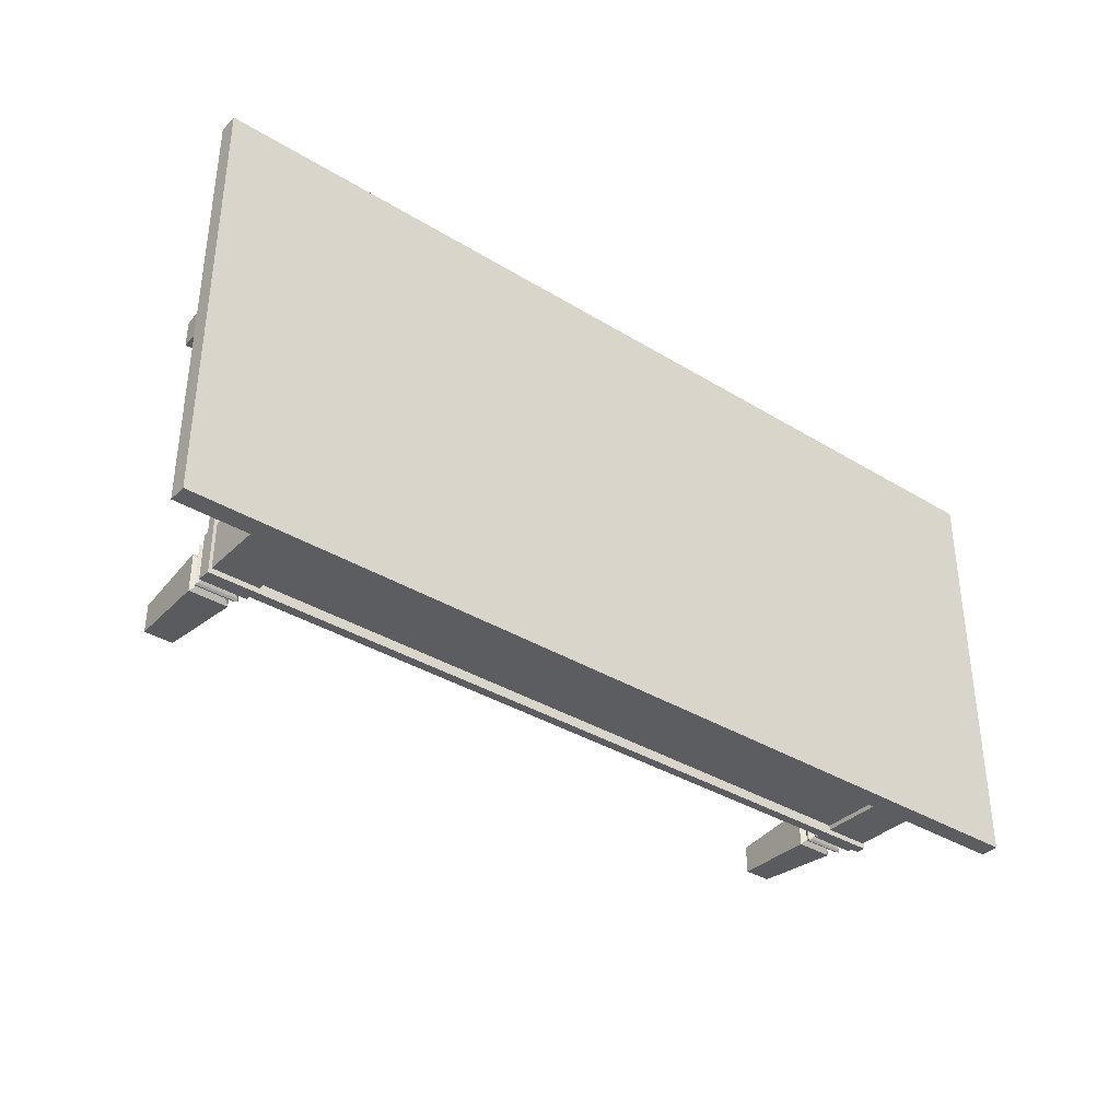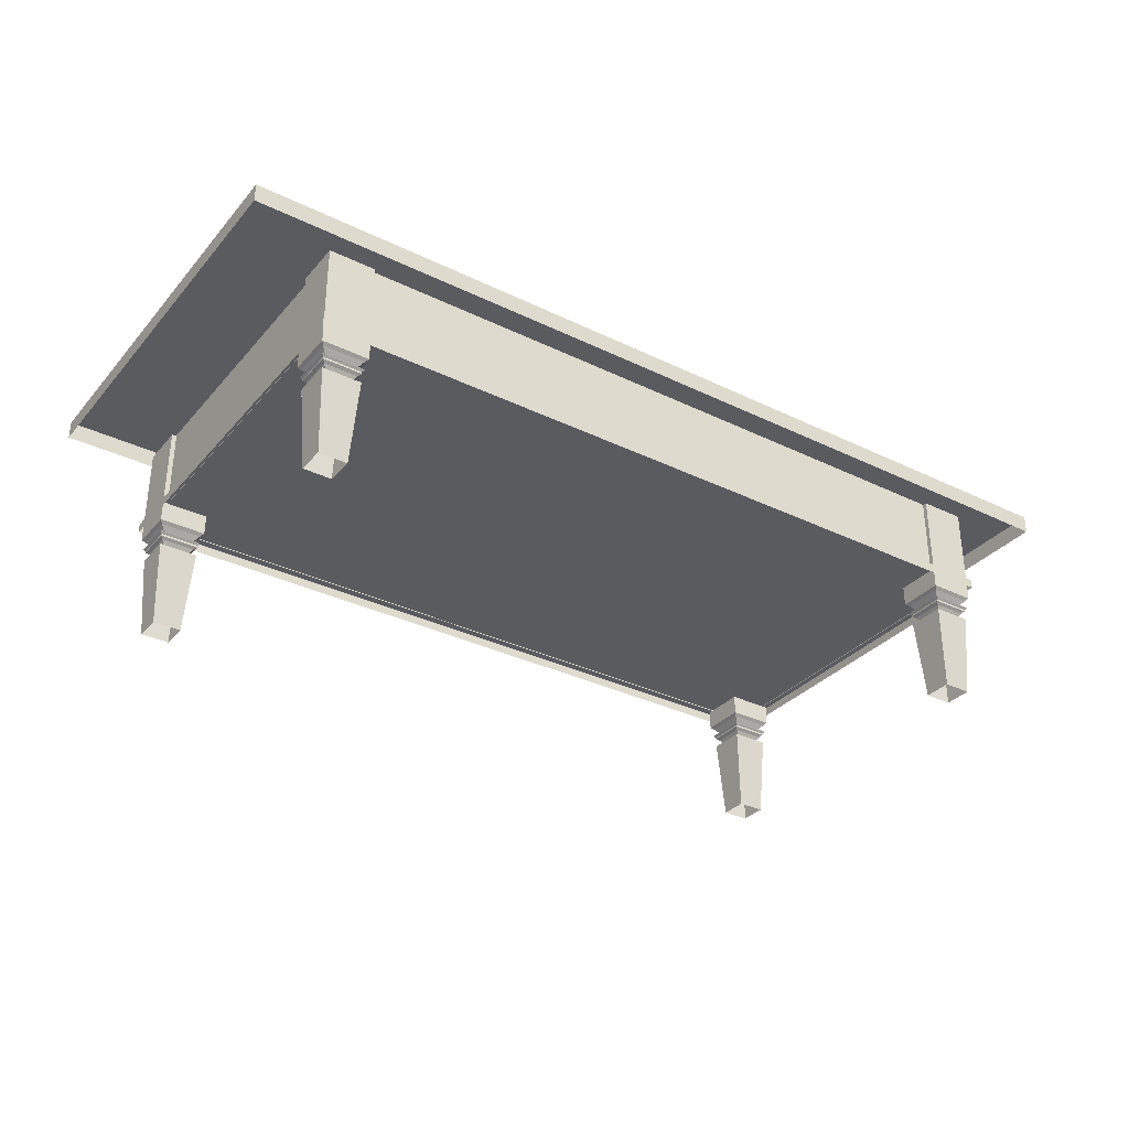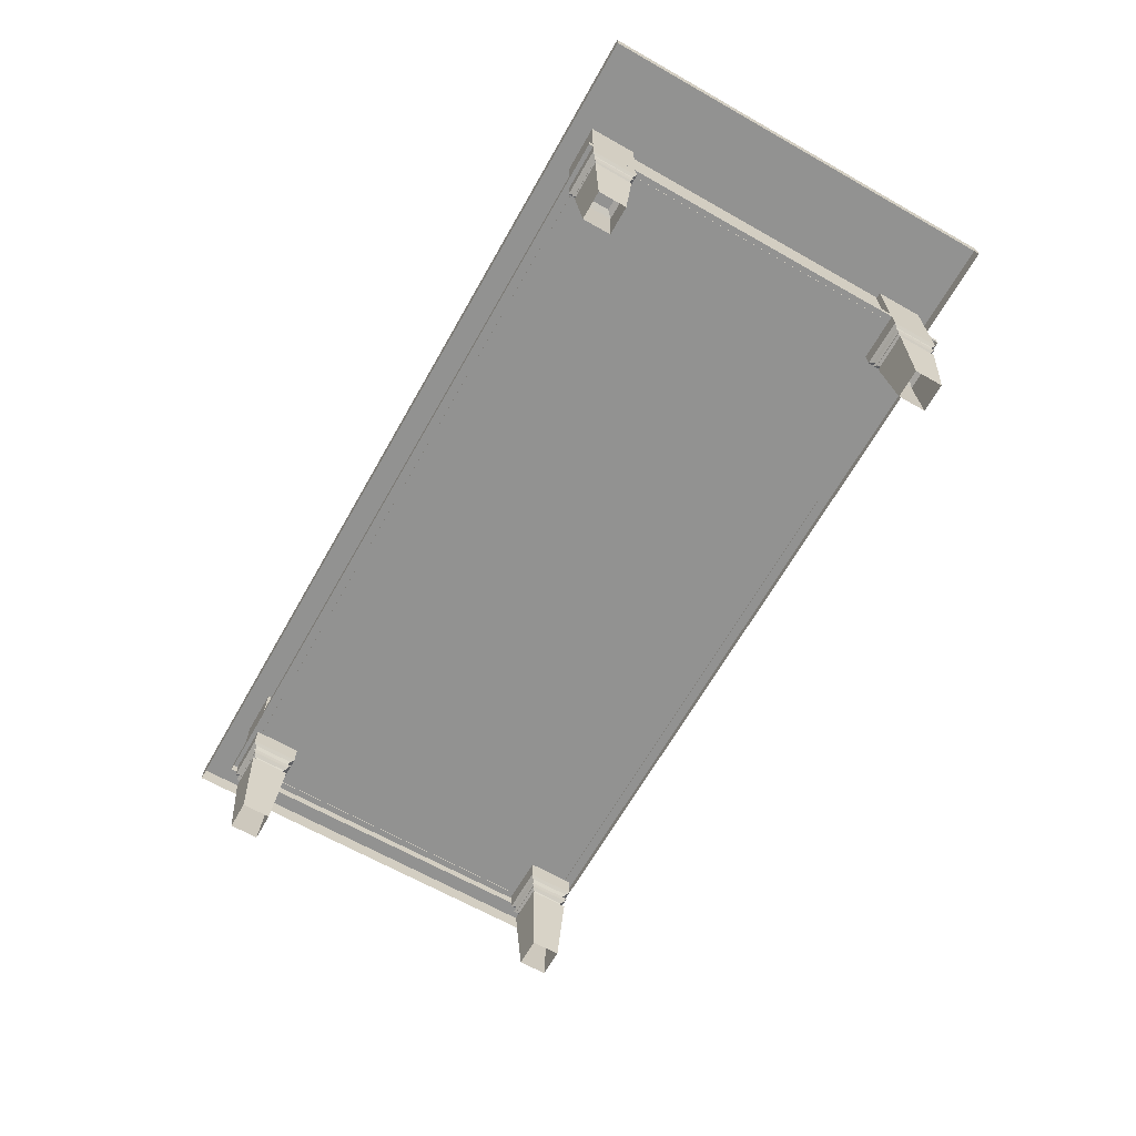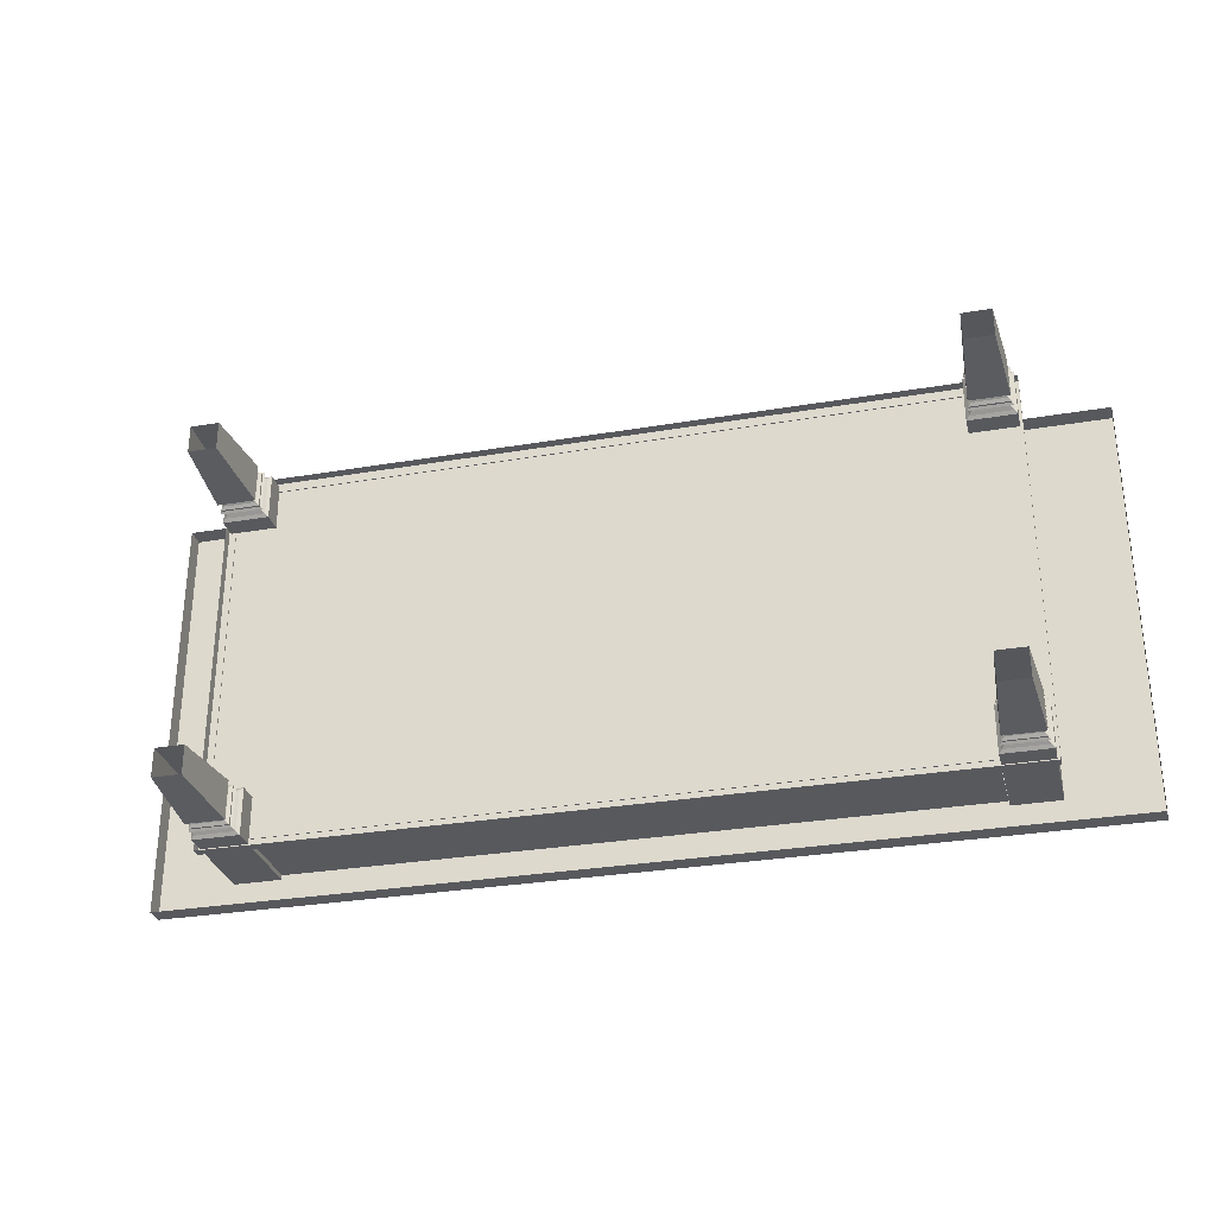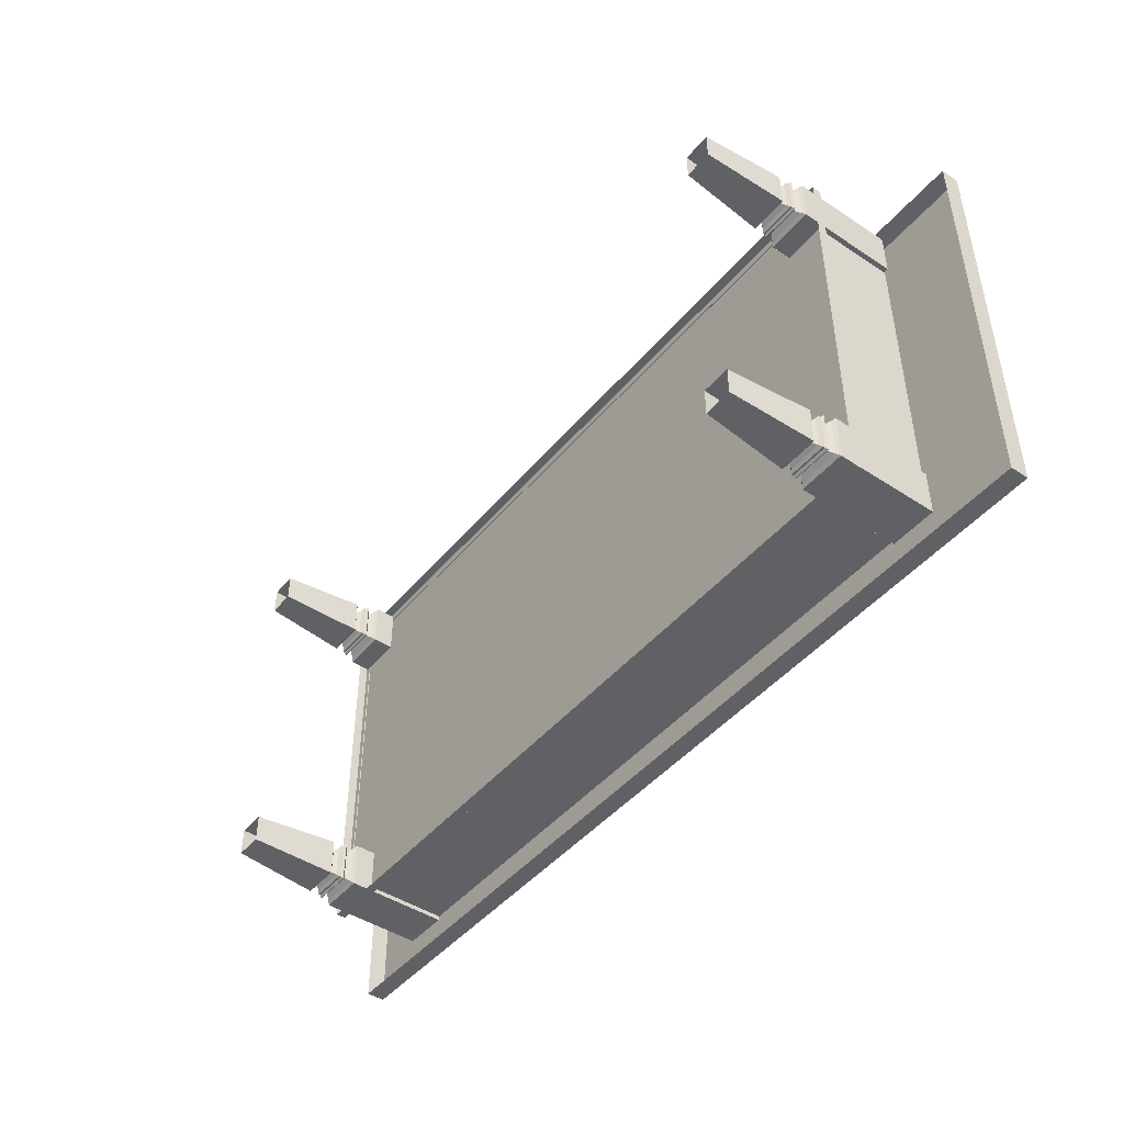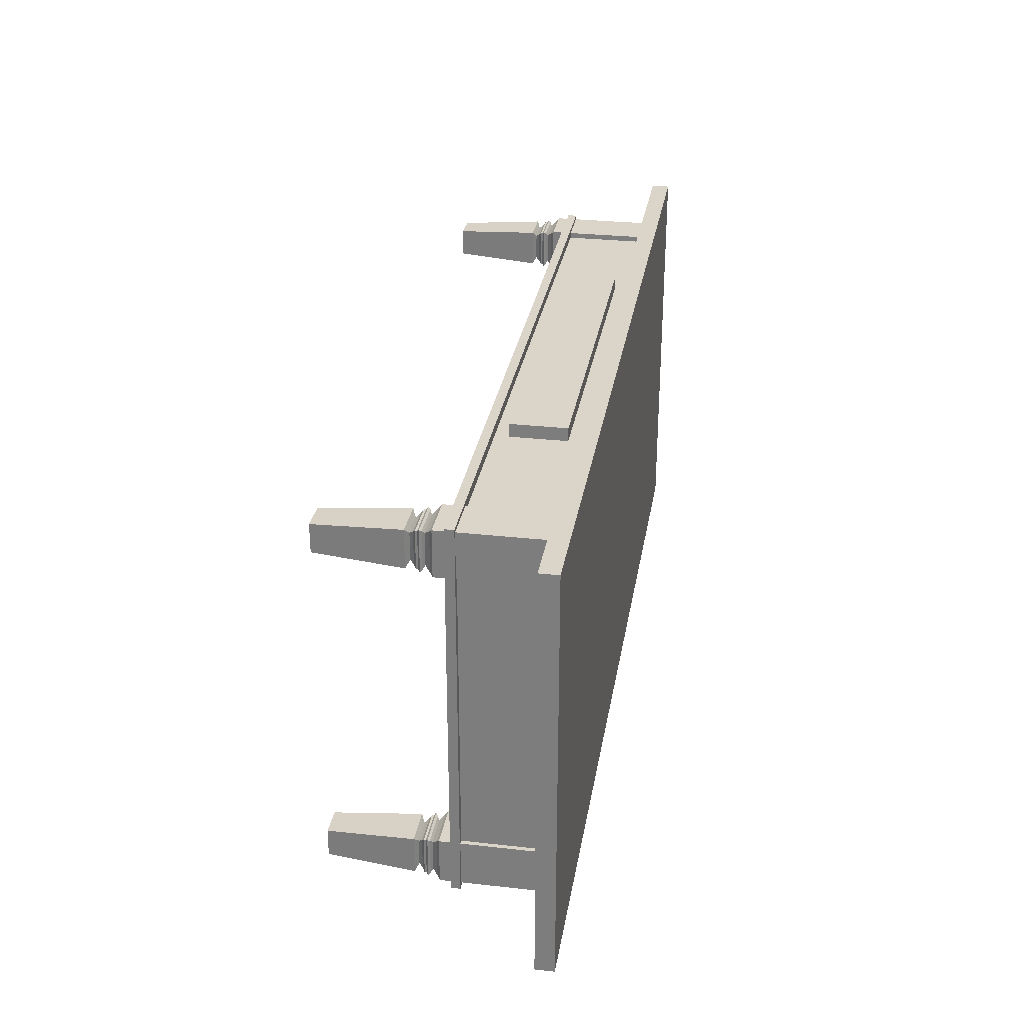
<metadata>
{"format":"obj","ext":"obj","renderer":"f3d","projection":"perspective","resolution":1024,"background":"white","views":[{"elev":-36.1,"azim":141.3,"up":"+Z"},{"elev":-32.5,"azim":146.0,"up":"+Y"},{"elev":-66.2,"azim":-119.6,"up":"+Y"},{"elev":-30.2,"azim":13.9,"up":"+Z"},{"elev":-45.5,"azim":52.8,"up":"+Z"},{"elev":29.2,"azim":99.4,"up":"+Z"}]}
</metadata>
<code>
v  79.18 27.88 -19.4
v  -64.82 27.88 -19.4
v  -64.82 45.88 -19.4
v  79.18 45.88 -19.4
v  88.4 27.88 -10.63
v  88.4 45.88 -10.63
v  88.4 45.88 51.37
v  88.4 27.88 51.37
v  -73.49 27.88 -10.63
v  -73.49 27.88 51.37
v  -73.49 45.88 51.37
v  -73.49 45.88 -10.63
v  -64.82 27.88 60.4
v  79.18 27.88 60.4
v  79.18 45.88 60.4
v  -64.82 45.88 60.4
v  -74.67 23.67 -10.37
v  -74.67 45.78 -10.37
v  -74.67 45.78 -20.37
v  -74.67 23.67 -20.37
v  -64.67 45.78 -20.37
v  -64.67 23.67 -20.37
v  -64.67 45.78 -10.37
v  -64.67 23.67 -10.37
v  -74.05 23.1 -10.98
v  -65.28 23.1 -10.98
v  -74.05 23.1 -19.75
v  -73.13 22.02 -18.83
v  -73.13 22.02 -11.91
v  -65.28 23.1 -19.75
v  -66.21 22.02 -11.91
v  -73.81 21.61 -11.22
v  -65.52 21.61 -11.22
v  -66.21 22.02 -18.83
v  -65.52 21.61 -19.51
v  -65.12 21.2 -10.82
v  -65.12 21.2 -19.91
v  -73.81 21.61 -19.51
v  -74.21 21.2 -10.82
v  -73.79 20.79 -11.25
v  -65.55 20.79 -11.25
v  -74.21 21.2 -19.91
v  -73.79 20.79 -19.49
v  -65.55 20.79 -19.49
v  -65.54 20.37 -19.49
v  -73.79 20.37 -19.49
v  -65.54 20.37 -11.24
v  -66.13 19.88 -11.83
v  -66.13 19.88 -18.91
v  -73.79 20.37 -11.24
v  -73.2 19.88 -11.83
v  -72.56 19.05 -12.48
v  -66.77 19.05 -12.48
v  -73.2 19.88 -18.91
v  -66.77 19.05 -18.26
v  -65.54 18.31 -11.24
v  -65.54 18.31 -19.49
v  -72.56 19.05 -18.26
v  -66.64 0.0371 -12.34
v  -66.64 0.0371 -18.39
v  -73.79 18.31 -19.49
v  -73.79 18.31 -11.24
v  -72.69 0.0371 -18.39
v  -72.69 0.0371 -12.34
v  -74.67 23.67 61.63
v  -74.67 45.78 61.63
v  -74.67 45.78 51.63
v  -74.67 23.67 51.63
v  -64.67 45.78 51.63
v  -64.67 23.67 51.63
v  -64.67 45.78 61.63
v  -64.67 23.67 61.63
v  -74.05 23.1 61.02
v  -65.28 23.1 61.02
v  -74.05 23.1 52.25
v  -73.13 22.02 53.17
v  -73.13 22.02 60.09
v  -65.28 23.1 52.25
v  -66.21 22.02 60.09
v  -73.81 21.61 60.78
v  -65.52 21.61 60.78
v  -66.21 22.02 53.17
v  -65.52 21.61 52.49
v  -65.12 21.2 61.18
v  -65.12 21.2 52.09
v  -73.81 21.61 52.49
v  -74.21 21.2 61.18
v  -73.79 20.79 60.75
v  -65.55 20.79 60.75
v  -74.21 21.2 52.09
v  -73.79 20.79 52.51
v  -65.55 20.79 52.51
v  -65.54 20.37 52.51
v  -73.79 20.37 52.51
v  -65.54 20.37 60.76
v  -66.13 19.88 60.17
v  -66.13 19.88 53.09
v  -73.79 20.37 60.76
v  -73.2 19.88 60.17
v  -72.56 19.05 59.52
v  -66.77 19.05 59.52
v  -73.2 19.88 53.09
v  -66.77 19.05 53.74
v  -65.54 18.31 60.76
v  -65.54 18.31 52.51
v  -72.56 19.05 53.74
v  -66.64 0.0372 59.66
v  -66.64 0.0372 53.61
v  -73.79 18.31 52.51
v  -73.79 18.31 60.76
v  -72.69 0.0372 53.61
v  -72.69 0.0372 59.66
v  79.33 23.67 61.63
v  79.33 45.78 61.63
v  79.33 45.78 51.63
v  79.33 23.67 51.63
v  89.33 45.78 51.63
v  89.33 23.67 51.63
v  89.33 45.78 61.63
v  89.33 23.67 61.63
v  79.95 23.1 61.01
v  88.72 23.1 61.01
v  79.95 23.1 52.25
v  80.87 22.02 53.17
v  80.87 22.02 60.09
v  88.72 23.1 52.25
v  87.79 22.02 60.09
v  80.19 21.61 60.78
v  88.48 21.61 60.78
v  87.79 22.02 53.17
v  88.48 21.61 52.49
v  88.88 21.2 61.18
v  88.88 21.2 52.09
v  80.19 21.61 52.49
v  79.79 21.2 61.18
v  80.21 20.79 60.75
v  88.45 20.79 60.75
v  79.79 21.2 52.09
v  80.21 20.79 52.51
v  88.45 20.79 52.51
v  88.46 20.37 52.51
v  80.21 20.37 52.51
v  88.46 20.37 60.76
v  87.87 19.88 60.17
v  87.87 19.88 53.09
v  80.21 20.37 60.76
v  80.8 19.88 60.17
v  81.44 19.05 59.52
v  87.23 19.05 59.52
v  80.8 19.88 53.09
v  87.23 19.05 53.74
v  88.46 18.31 60.76
v  88.46 18.31 52.51
v  81.44 19.05 53.74
v  87.36 0.0372 59.66
v  87.36 0.0372 53.61
v  80.21 18.31 52.51
v  80.21 18.31 60.76
v  81.31 0.0372 53.61
v  81.31 0.0372 59.66
v  79.33 23.67 -10.37
v  79.33 45.78 -10.37
v  79.33 45.78 -20.37
v  79.33 23.67 -20.37
v  89.33 45.78 -20.37
v  89.33 23.67 -20.37
v  89.33 45.78 -10.37
v  89.33 23.67 -10.37
v  79.95 23.1 -10.99
v  88.72 23.1 -10.99
v  79.95 23.1 -19.75
v  80.87 22.02 -18.83
v  80.87 22.02 -11.91
v  88.72 23.1 -19.75
v  87.79 22.02 -11.91
v  80.19 21.61 -11.22
v  88.48 21.61 -11.22
v  87.79 22.02 -18.83
v  88.48 21.61 -19.51
v  88.88 21.2 -10.82
v  88.88 21.2 -19.91
v  80.19 21.61 -19.51
v  79.79 21.2 -10.82
v  80.21 20.79 -11.25
v  88.45 20.79 -11.25
v  79.79 21.2 -19.91
v  80.21 20.79 -19.49
v  88.45 20.79 -19.49
v  88.46 20.37 -19.49
v  80.21 20.37 -19.49
v  88.46 20.37 -11.24
v  87.87 19.88 -11.83
v  87.87 19.88 -18.91
v  80.21 20.37 -11.24
v  80.8 19.88 -11.83
v  81.44 19.05 -12.48
v  87.23 19.05 -12.48
v  80.8 19.88 -18.91
v  87.23 19.05 -18.26
v  88.46 18.31 -11.24
v  88.46 18.31 -19.49
v  81.44 19.05 -18.26
v  87.36 0.0372 -12.34
v  87.36 0.0372 -18.39
v  80.21 18.31 -19.49
v  80.21 18.31 -11.24
v  81.31 0.0372 -18.39
v  81.31 0.0372 -12.34
v  89.98 28.07 -21.53
v  -75.02 28.07 -21.53
v  -75.02 28.07 62.47
v  89.98 28.07 62.47
v  89.98 26.07 -21.53
v  89.98 26.07 62.47
v  -75.02 26.07 62.47
v  -75.02 26.07 -21.53
v  47.41 31.05 63.27
v  47.41 43.05 63.27
v  -32.59 43.05 63.27
v  -32.59 31.05 63.27
v  -32.59 43.05 59.27
v  -32.59 31.05 59.27
v  47.41 31.05 59.27
v  47.41 43.05 59.27
v  107.5 50 -24.53
v  -92.52 50 -24.53
v  -92.52 50 65.47
v  107.5 50 65.47
v  107.5 46 -24.53
v  107.5 46 65.47
v  -92.52 46 65.47
v  -92.52 46 -24.53
o Plano_001
g Plano_001
f 1 2 3
f 3 4 1
f 5 6 7
f 7 8 5
f 9 10 11
f 11 12 9
f 13 14 15
f 15 16 13
f 17 18 19
f 19 20 17
f 20 19 21
f 21 22 20
f 22 21 23
f 23 24 22
f 24 23 18
f 18 17 24
f 24 17 25
f 25 26 24
f 25 27 28
f 28 29 25
f 20 22 30
f 30 27 20
f 17 20 27
f 27 25 17
f 22 24 26
f 26 30 22
f 31 29 32
f 32 33 31
f 26 25 29
f 29 31 26
f 27 30 34
f 34 28 27
f 30 26 31
f 31 34 30
f 35 33 36
f 36 37 35
f 28 34 35
f 35 38 28
f 34 31 33
f 33 35 34
f 29 28 38
f 38 32 29
f 36 39 40
f 40 41 36
f 32 38 42
f 42 39 32
f 33 32 39
f 39 36 33
f 38 35 37
f 37 42 38
f 43 44 45
f 45 46 43
f 42 37 44
f 44 43 42
f 37 36 41
f 41 44 37
f 39 42 43
f 43 40 39
f 45 47 48
f 48 49 45
f 44 41 47
f 47 45 44
f 40 43 46
f 46 50 40
f 41 40 50
f 50 47 41
f 48 51 52
f 52 53 48
f 50 46 54
f 54 51 50
f 47 50 51
f 51 48 47
f 46 45 49
f 49 54 46
f 55 53 56
f 56 57 55
f 54 49 55
f 55 58 54
f 49 48 53
f 53 55 49
f 51 54 58
f 58 52 51
f 57 56 59
f 59 60 57
f 52 58 61
f 61 62 52
f 53 52 62
f 62 56 53
f 58 55 57
f 57 61 58
f 62 61 63
f 63 64 62
f 56 62 64
f 64 59 56
f 61 57 60
f 60 63 61
f 65 66 67
f 67 68 65
f 68 67 69
f 69 70 68
f 70 69 71
f 71 72 70
f 72 71 66
f 66 65 72
f 72 65 73
f 73 74 72
f 73 75 76
f 76 77 73
f 68 70 78
f 78 75 68
f 65 68 75
f 75 73 65
f 70 72 74
f 74 78 70
f 79 77 80
f 80 81 79
f 74 73 77
f 77 79 74
f 75 78 82
f 82 76 75
f 78 74 79
f 79 82 78
f 83 81 84
f 84 85 83
f 76 82 83
f 83 86 76
f 82 79 81
f 81 83 82
f 77 76 86
f 86 80 77
f 84 87 88
f 88 89 84
f 80 86 90
f 90 87 80
f 81 80 87
f 87 84 81
f 86 83 85
f 85 90 86
f 91 92 93
f 93 94 91
f 90 85 92
f 92 91 90
f 85 84 89
f 89 92 85
f 87 90 91
f 91 88 87
f 93 95 96
f 96 97 93
f 92 89 95
f 95 93 92
f 88 91 94
f 94 98 88
f 89 88 98
f 98 95 89
f 96 99 100
f 100 101 96
f 98 94 102
f 102 99 98
f 95 98 99
f 99 96 95
f 94 93 97
f 97 102 94
f 103 101 104
f 104 105 103
f 102 97 103
f 103 106 102
f 97 96 101
f 101 103 97
f 99 102 106
f 106 100 99
f 105 104 107
f 107 108 105
f 100 106 109
f 109 110 100
f 101 100 110
f 110 104 101
f 106 103 105
f 105 109 106
f 110 109 111
f 111 112 110
f 104 110 112
f 112 107 104
f 109 105 108
f 108 111 109
f 113 114 115
f 115 116 113
f 116 115 117
f 117 118 116
f 118 117 119
f 119 120 118
f 120 119 114
f 114 113 120
f 120 113 121
f 121 122 120
f 121 123 124
f 124 125 121
f 116 118 126
f 126 123 116
f 113 116 123
f 123 121 113
f 118 120 122
f 122 126 118
f 127 125 128
f 128 129 127
f 122 121 125
f 125 127 122
f 123 126 130
f 130 124 123
f 126 122 127
f 127 130 126
f 131 129 132
f 132 133 131
f 124 130 131
f 131 134 124
f 130 127 129
f 129 131 130
f 125 124 134
f 134 128 125
f 132 135 136
f 136 137 132
f 128 134 138
f 138 135 128
f 129 128 135
f 135 132 129
f 134 131 133
f 133 138 134
f 139 140 141
f 141 142 139
f 138 133 140
f 140 139 138
f 133 132 137
f 137 140 133
f 135 138 139
f 139 136 135
f 141 143 144
f 144 145 141
f 140 137 143
f 143 141 140
f 136 139 142
f 142 146 136
f 137 136 146
f 146 143 137
f 144 147 148
f 148 149 144
f 146 142 150
f 150 147 146
f 143 146 147
f 147 144 143
f 142 141 145
f 145 150 142
f 151 149 152
f 152 153 151
f 150 145 151
f 151 154 150
f 145 144 149
f 149 151 145
f 147 150 154
f 154 148 147
f 153 152 155
f 155 156 153
f 148 154 157
f 157 158 148
f 149 148 158
f 158 152 149
f 154 151 153
f 153 157 154
f 158 157 159
f 159 160 158
f 152 158 160
f 160 155 152
f 157 153 156
f 156 159 157
f 161 162 163
f 163 164 161
f 164 163 165
f 165 166 164
f 166 165 167
f 167 168 166
f 168 167 162
f 162 161 168
f 168 161 169
f 169 170 168
f 169 171 172
f 172 173 169
f 164 166 174
f 174 171 164
f 161 164 171
f 171 169 161
f 166 168 170
f 170 174 166
f 175 173 176
f 176 177 175
f 170 169 173
f 173 175 170
f 171 174 178
f 178 172 171
f 174 170 175
f 175 178 174
f 179 177 180
f 180 181 179
f 172 178 179
f 179 182 172
f 178 175 177
f 177 179 178
f 173 172 182
f 182 176 173
f 180 183 184
f 184 185 180
f 176 182 186
f 186 183 176
f 177 176 183
f 183 180 177
f 182 179 181
f 181 186 182
f 187 188 189
f 189 190 187
f 186 181 188
f 188 187 186
f 181 180 185
f 185 188 181
f 183 186 187
f 187 184 183
f 189 191 192
f 192 193 189
f 188 185 191
f 191 189 188
f 184 187 190
f 190 194 184
f 185 184 194
f 194 191 185
f 192 195 196
f 196 197 192
f 194 190 198
f 198 195 194
f 191 194 195
f 195 192 191
f 190 189 193
f 193 198 190
f 199 197 200
f 200 201 199
f 198 193 199
f 199 202 198
f 193 192 197
f 197 199 193
f 195 198 202
f 202 196 195
f 201 200 203
f 203 204 201
f 196 202 205
f 205 206 196
f 197 196 206
f 206 200 197
f 202 199 201
f 201 205 202
f 206 205 207
f 207 208 206
f 200 206 208
f 208 203 200
f 205 201 204
f 204 207 205
f 209 210 211
f 211 212 209
f 213 209 212
f 212 214 213
f 214 212 211
f 211 215 214
f 215 211 210
f 210 216 215
f 209 213 216
f 216 210 209
f 217 218 219
f 219 220 217
f 220 219 221
f 221 222 220
f 223 224 218
f 218 217 223
f 221 219 218
f 218 224 221
f 225 226 227
f 227 228 225
f 229 225 228
f 228 230 229
f 230 228 227
f 227 231 230
f 231 227 226
f 226 232 231
f 225 229 232
f 232 226 225

</code>
